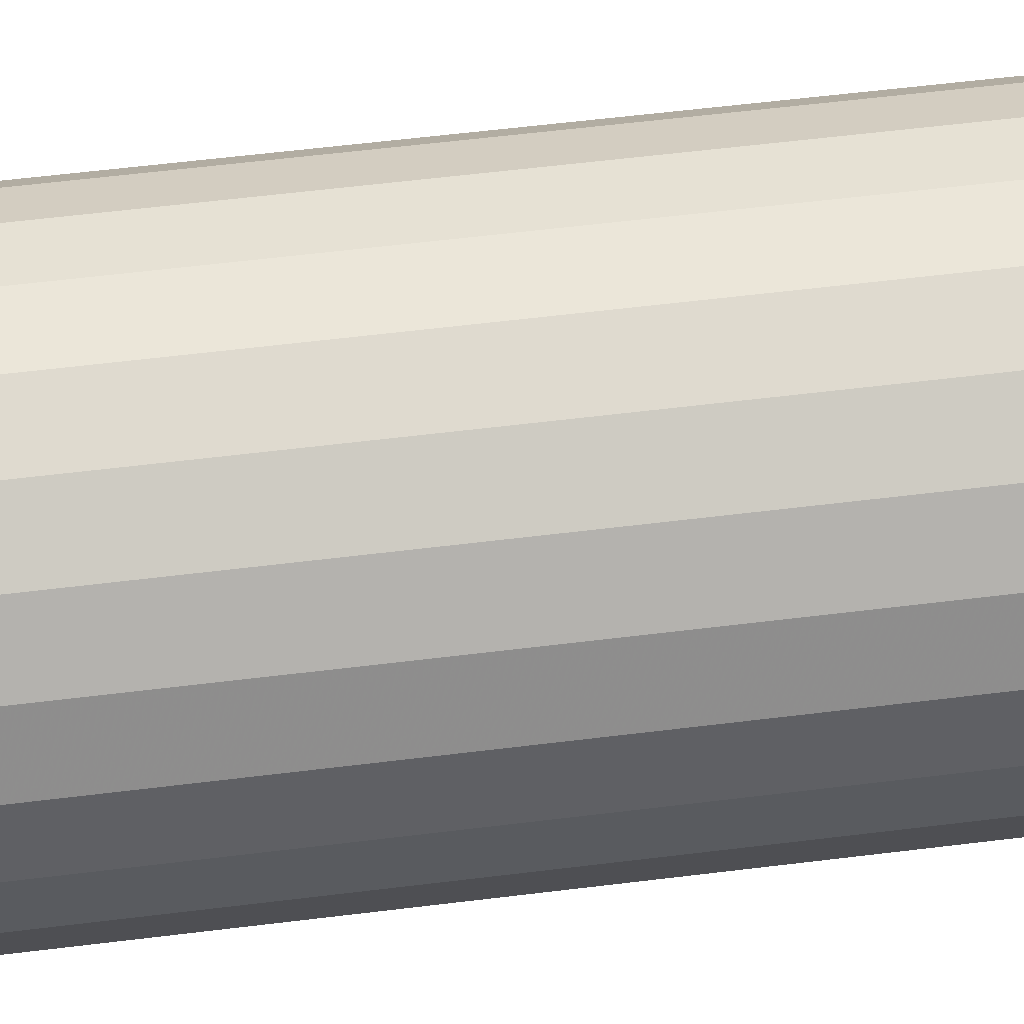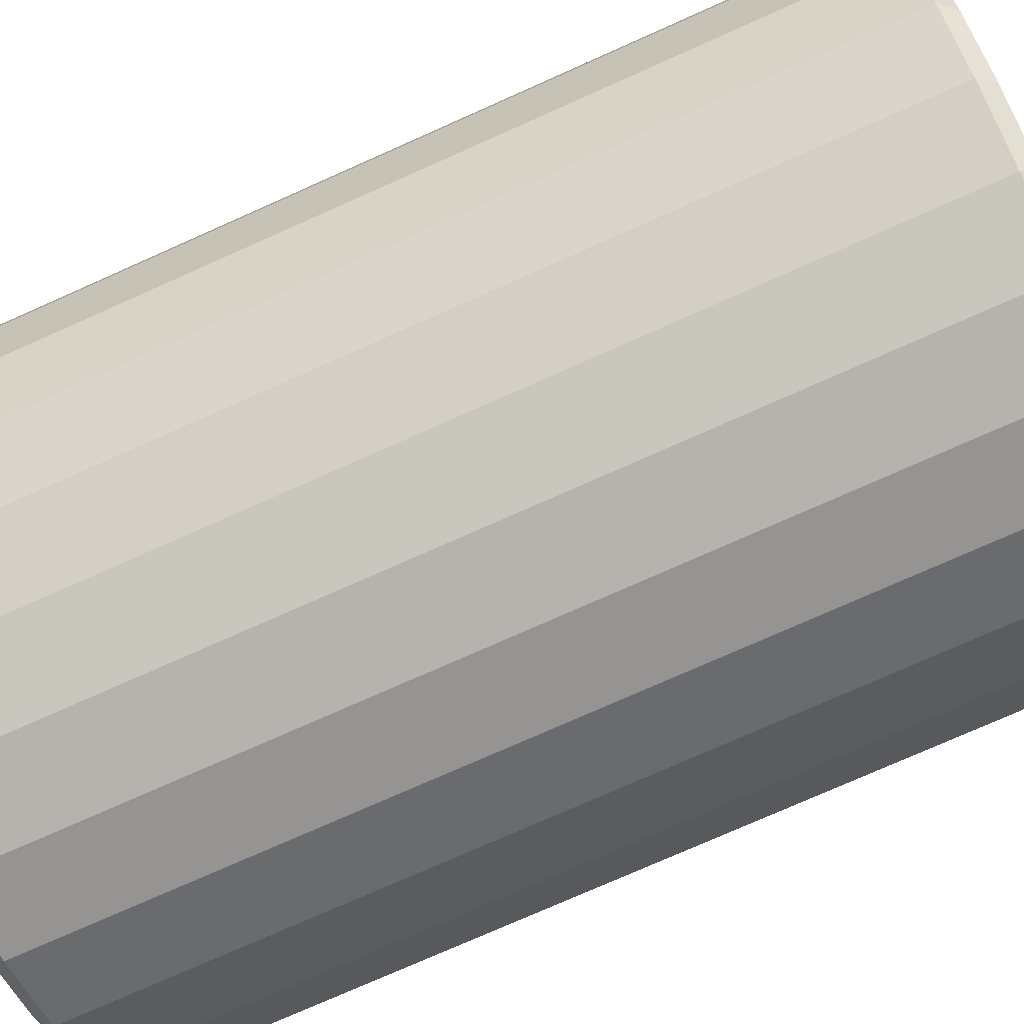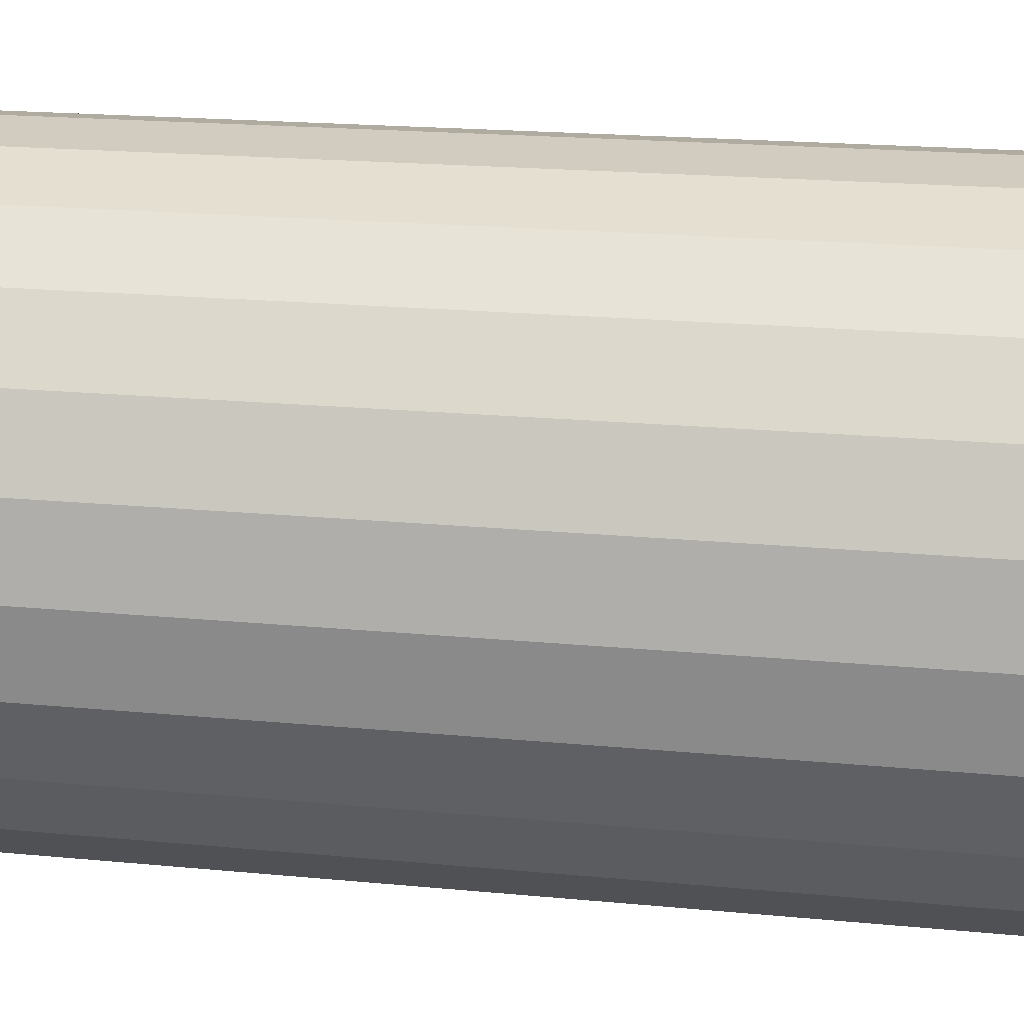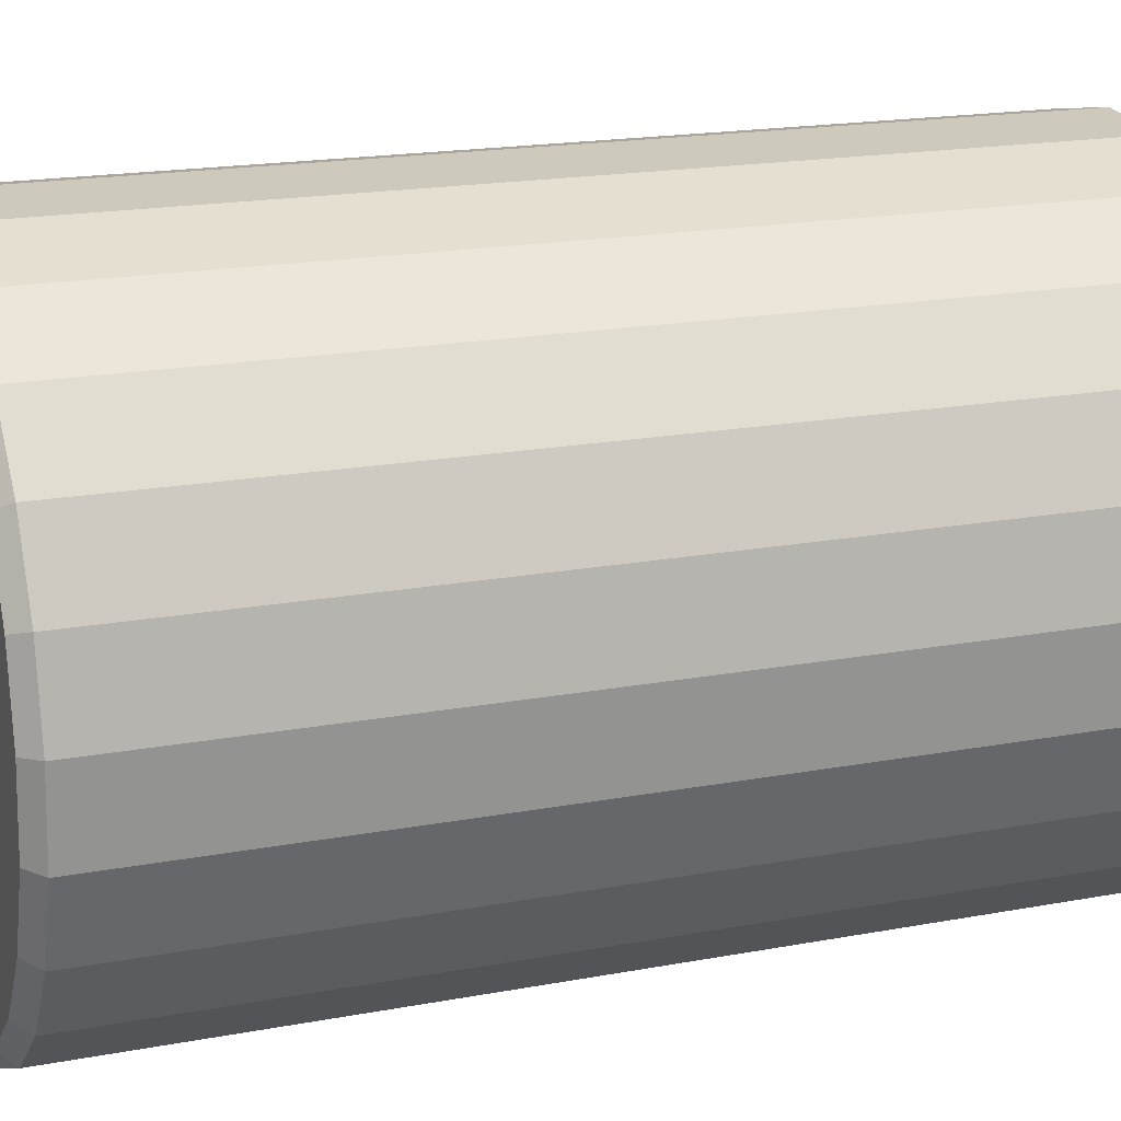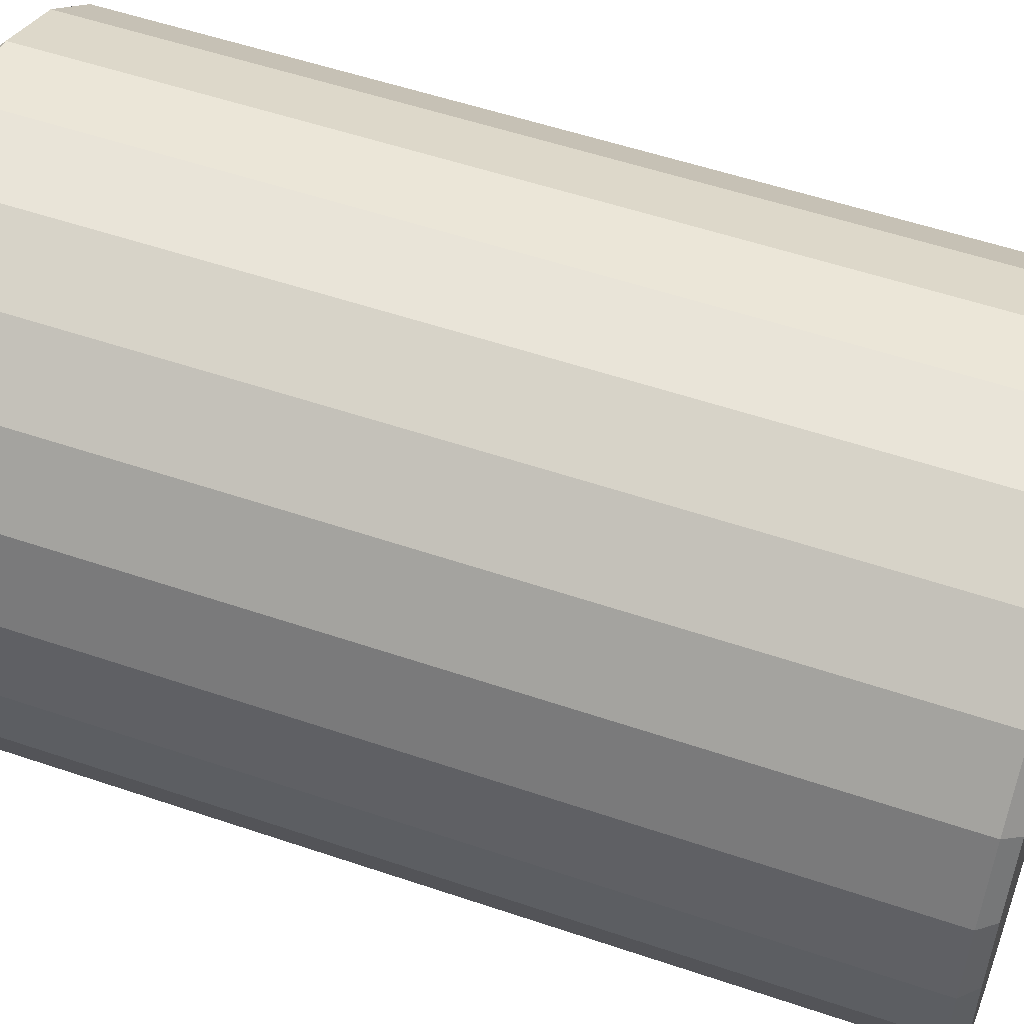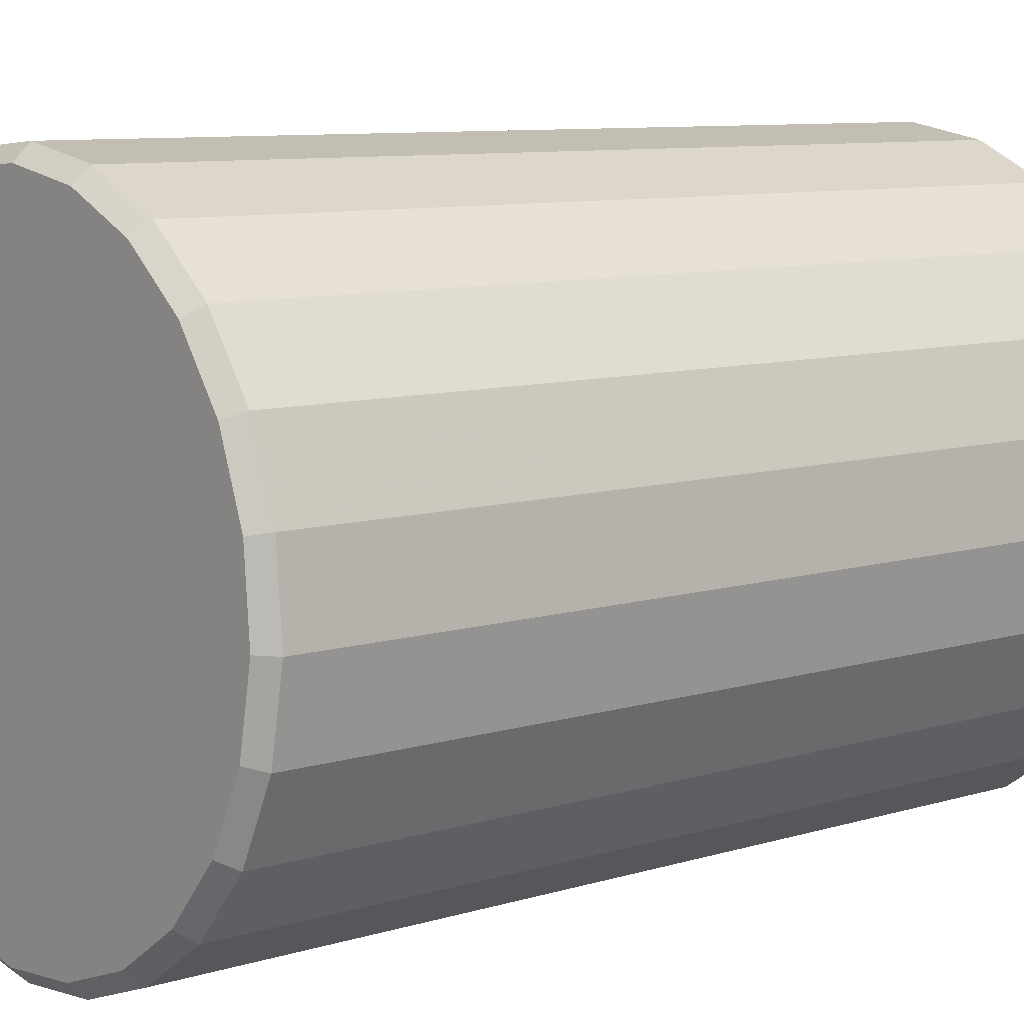
<metadata>
{"format":"obj","ext":"obj","renderer":"f3d","projection":"perspective","resolution":1024,"background":"white","views":[{"elev":66.0,"azim":83.2,"up":"+Z"},{"elev":-76.1,"azim":-66.0,"up":"+Z"},{"elev":19.6,"azim":100.2,"up":"+Z"},{"elev":17.8,"azim":69.5,"up":"+Z"},{"elev":54.4,"azim":109.8,"up":"+Z"},{"elev":8.6,"azim":-130.2,"up":"+Z"}]}
</metadata>
<code>
v -0.1396 0.000975 -0.6375
v -0.4397 2.081 -0.4823
v -0.4622 2.048 -0.5071
v -0.1396 2.082 -0.6375
v -0.1468 2.048 -0.6703
v -0.1468 0.03422 -0.6702
v -0.3153 0.0341 -0.6094
v -0.4397 0.000675 -0.4823
v -0.5495 0.000452 -0.3521
v -0.5777 0.03368 -0.3701
v -0.6539 0.03341 -0.2079
v -0.6219 0.000199 -0.1978
v -0.507 2.047 0.4622
v -0.6854 0.03313 -0.03162
v -0.6538 2.048 -0.208
v -0.5777 2.048 -0.3702
v -0.4623 0.03391 -0.507
v -0.3153 2.048 -0.6095
v -0.1978 2.08 0.6219
v -0.208 2.046 0.6538
v -0.352 2.08 0.5495
v -0.3701 2.046 0.5777
v -0.6094 2.047 0.3152
v -0.5796 2.08 0.2999
v -0.6702 2.047 0.1467
v -0.6854 2.047 -0.03173
v -0.6519 2.08 -0.03013
v -0.6219 2.081 -0.1978
v -0.5495 2.081 -0.3521
v -0.652 -6.9e-05 -0.03012
v -0.6375 -0.000333 0.1396
v -0.6702 0.03285 0.1469
v -0.4823 -0.000775 0.4397
v -0.6094 0.0326 0.3153
v -0.3701 0.03223 0.5778
v -0.1978 -0.001013 0.6219
v -0.03012 -0.00103 0.6519
v -0.208 0.03213 0.6539
v -0.03167 0.03212 0.6855
v -0.5071 0.03239 0.4623
v 0.4397 2.08 0.4823
v 0.3153 2.046 0.6093
v -0.03164 2.046 0.6853
v 0.5495 -0.000452 0.3521
v 0.5777 0.03272 0.3702
v 0.6538 0.03299 0.208
v 0.6219 -0.000199 0.1978
v 0.5071 2.048 -0.4623
v 0.6854 0.03327 0.03171
v 0.6539 2.047 0.2079
v 0.4623 0.03248 0.5071
v 0.3153 0.0323 0.6095
v 0.1468 0.03218 0.6703
v 0.1468 2.046 0.6702
v 0.03014 2.082 -0.652
v 0.208 2.048 -0.6539
v 0.4823 2.081 -0.4397
v 0.3521 2.081 -0.5496
v 0.3701 2.048 -0.5778
v 0.6094 2.048 -0.3153
v 0.652 2.081 0.03011
v 0.6375 2.081 -0.1397
v 0.6703 2.048 -0.1469
v 0.6854 2.047 0.0316
v 0.5778 2.047 0.3701
v 0.4623 2.047 0.507
v 0.5797 0.000573 -0.2999
v 0.6702 0.03355 -0.1468
v 0.6094 0.0338 -0.3152
v 0.507 0.03401 -0.4622
v 0.4823 0.000775 -0.4397
v 0.3701 0.03417 -0.5777
v 0.1978 0.001008 -0.6219
v 0.208 0.03426 -0.6538
v 0.03169 2.048 -0.6855
v 0.03166 0.03428 -0.6854
v 0.1396 -0.000975 0.6375
v 0.4397 -0.00068 0.4823
v 0.2999 -0.000858 0.5797
v 0 0 0
v 0.652 6.9e-05 0.03011
v 0.6375 0.000333 -0.1396
v 0.3521 0.000922 -0.5496
v 0.03012 0.001025 -0.652
v -0.2999 0.000853 -0.5797
v -0.5797 -0.000573 0.2999
v -0.3521 -0.000927 0.5495
v -0.6375 2.08 0.1396
v -0.2999 2.081 -0.5797
v 0.1978 2.082 -0.6219
v 2e-05 2.081 -9e-06
v 0.5797 2.081 -0.2999
v 0.622 2.08 0.1978
v 0.5496 2.08 0.352
v 0.2999 2.08 0.5797
v 0.1397 2.08 0.6375
v -0.0301 2.08 0.6519
v -0.4823 2.08 0.4397
g barrel_barrel_Barrel
f 1 76 84
f 89 3 2
f 3 89 18
f 4 18 89
f 18 4 5
f 55 5 4
f 5 55 75
f 76 5 75
f 5 76 6
f 76 1 6
f 6 1 85
f 6 85 7
f 8 7 85
f 7 8 17
f 9 17 8
f 17 9 10
f 12 10 9
f 10 12 11
f 30 11 12
f 40 22 13
f 13 34 40
f 34 13 23
f 23 32 34
f 32 23 25
f 25 14 32
f 14 25 26
f 26 11 14
f 11 26 15
f 15 10 11
f 10 15 16
f 16 17 10
f 17 16 3
f 3 7 17
f 7 3 18
f 18 6 7
f 6 18 5
f 19 43 97
f 43 19 20
f 21 20 19
f 20 21 22
f 98 22 21
f 22 98 13
f 24 13 98
f 13 24 23
f 88 23 24
f 23 88 25
f 27 25 88
f 25 27 26
f 28 26 27
f 26 28 15
f 29 15 28
f 15 29 16
f 2 16 29
f 16 2 3
f 11 30 14
f 31 14 30
f 14 31 32
f 86 32 31
f 32 86 34
f 33 34 86
f 34 33 40
f 87 40 33
f 40 87 35
f 36 35 87
f 35 36 38
f 37 38 36
f 38 37 39
f 43 38 39
f 38 43 20
f 20 35 38
f 35 20 22
f 22 40 35
f 77 39 37
f 95 66 41
f 66 95 42
f 96 42 95
f 42 96 54
f 97 54 96
f 54 97 43
f 39 54 43
f 54 39 53
f 39 77 53
f 79 53 77
f 53 79 52
f 78 52 79
f 52 78 51
f 44 51 78
f 51 44 45
f 47 45 44
f 45 47 46
f 81 46 47
f 70 59 48
f 48 69 70
f 69 48 60
f 60 68 69
f 68 60 63
f 63 49 68
f 49 63 64
f 64 46 49
f 46 64 50
f 50 45 46
f 45 50 65
f 65 51 45
f 51 65 66
f 66 52 51
f 52 66 42
f 42 53 52
f 53 42 54
f 90 75 55
f 75 90 56
f 58 56 90
f 56 58 59
f 57 59 58
f 59 57 48
f 92 48 57
f 48 92 60
f 62 60 92
f 60 62 63
f 61 63 62
f 63 61 64
f 93 64 61
f 64 93 50
f 94 50 93
f 50 94 65
f 41 65 94
f 65 41 66
f 46 81 49
f 82 49 81
f 49 82 68
f 67 68 82
f 68 67 69
f 71 69 67
f 69 71 70
f 83 70 71
f 70 83 72
f 73 72 83
f 72 73 74
f 84 74 73
f 74 84 76
f 75 74 76
f 74 75 56
f 56 72 74
f 72 56 59
f 59 70 72
f 80 36 87
f 80 37 36
f 80 77 37
f 80 79 77
f 80 78 79
f 80 44 78
f 80 47 44
f 80 81 47
f 80 82 81
f 80 67 82
f 80 71 67
f 80 83 71
f 80 73 83
f 80 84 73
f 80 1 84
f 85 1 80
f 80 8 85
f 80 9 8
f 80 12 9
f 80 30 12
f 80 31 30
f 80 86 31
f 80 33 86
f 80 87 33
f 91 88 24
f 91 27 88
f 91 28 27
f 91 29 28
f 91 2 29
f 91 89 2
f 91 4 89
f 91 55 4
f 91 90 55
f 91 58 90
f 91 57 58
f 91 92 57
f 91 62 92
f 91 61 62
f 91 93 61
f 91 94 93
f 91 41 94
f 91 95 41
f 91 96 95
f 91 97 96
f 91 19 97
f 91 21 19
f 91 98 21
f 91 24 98

</code>
